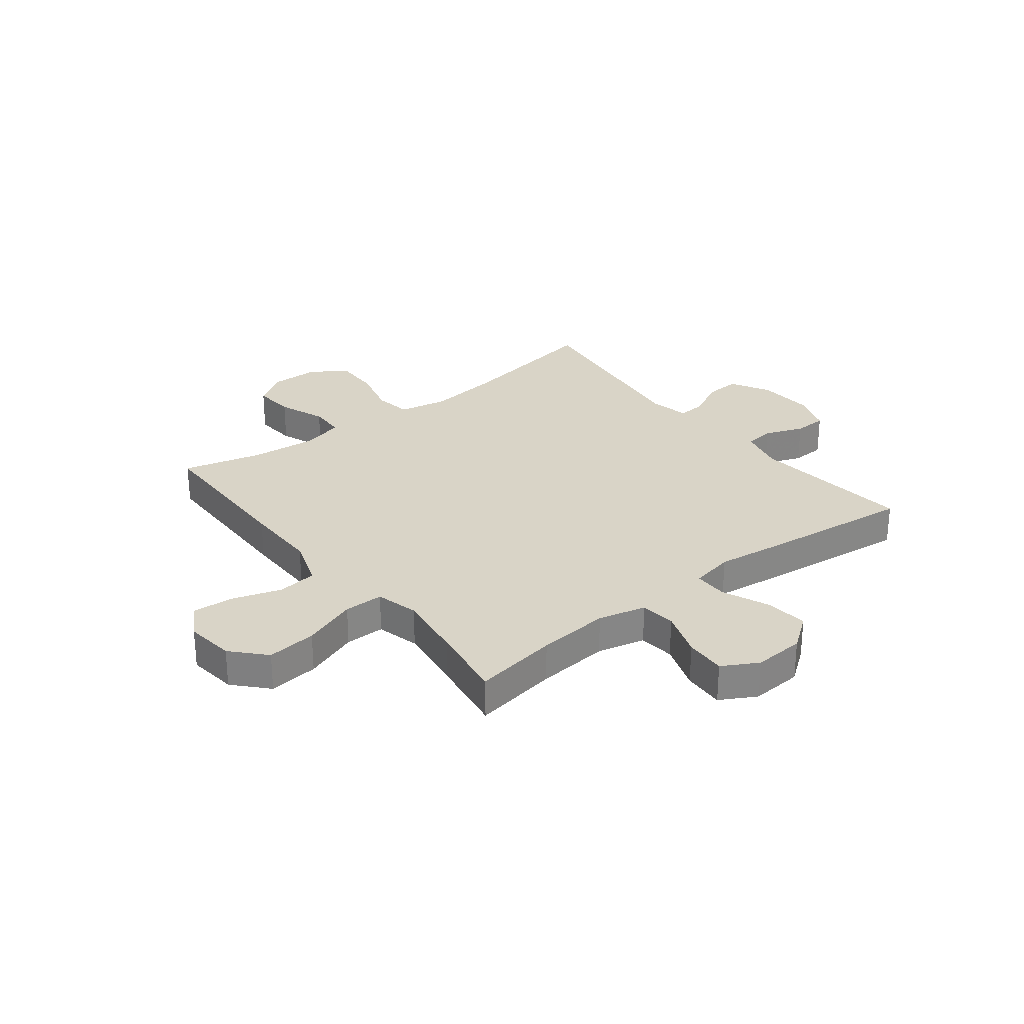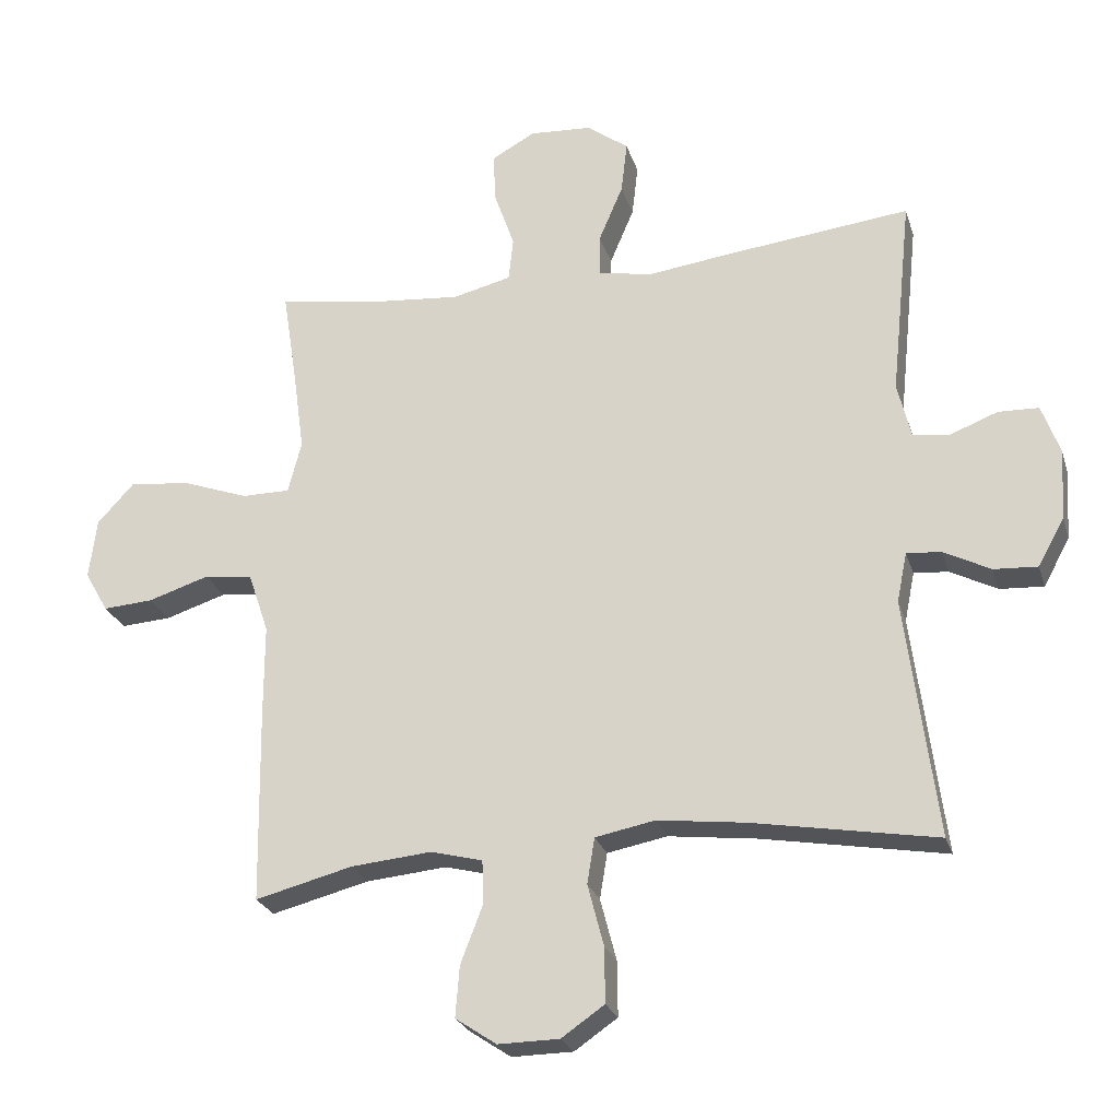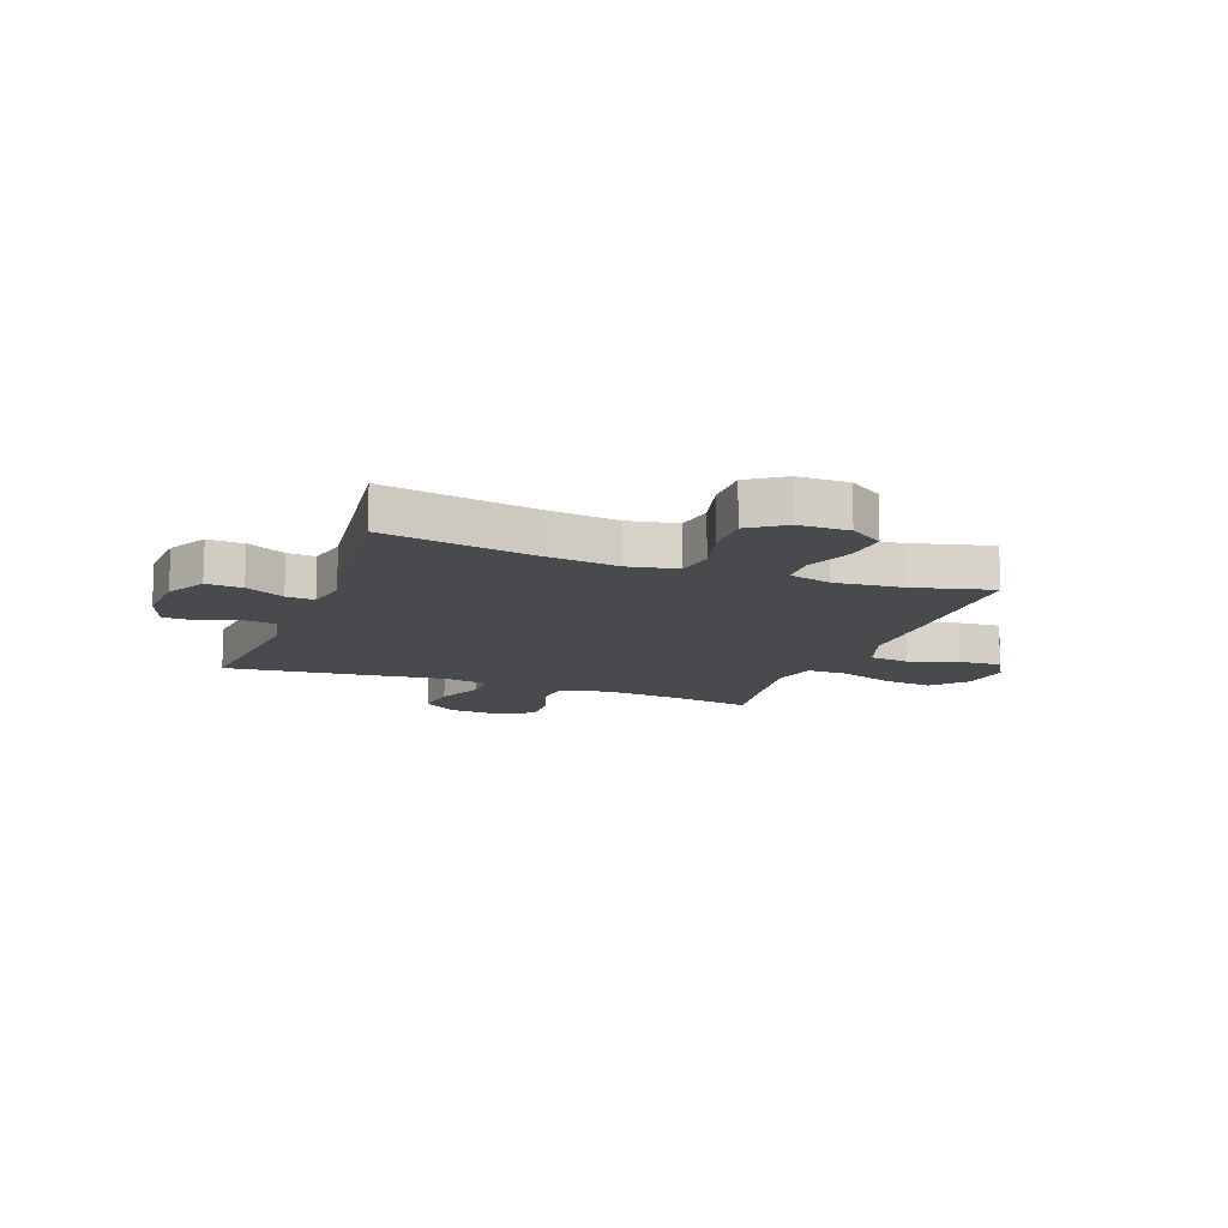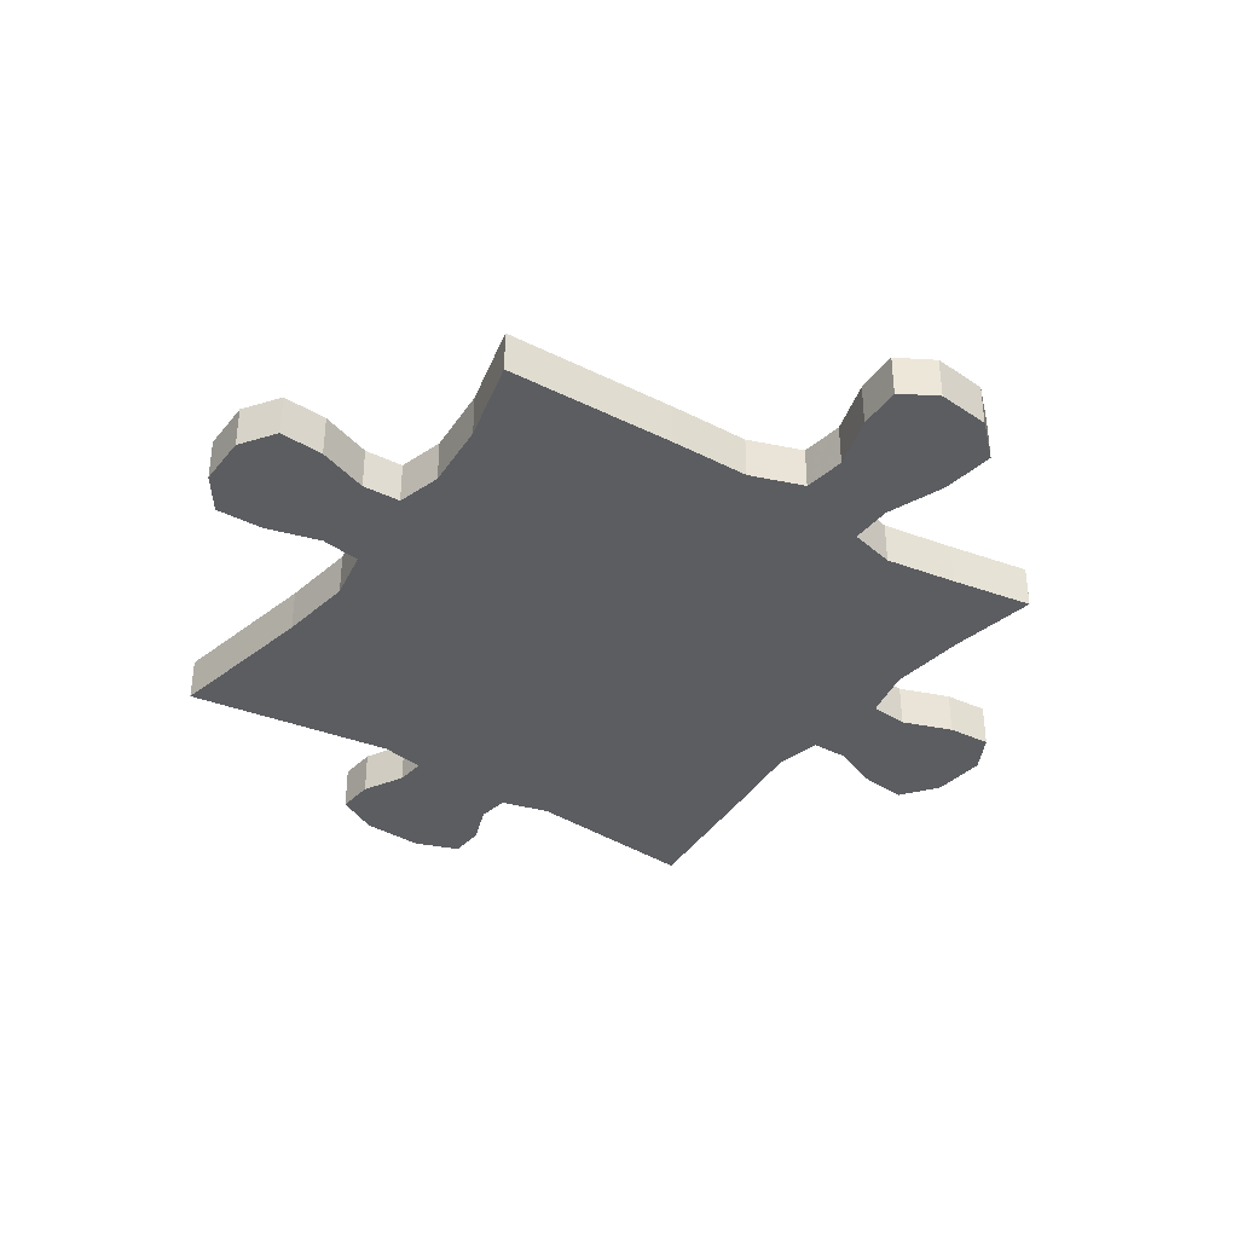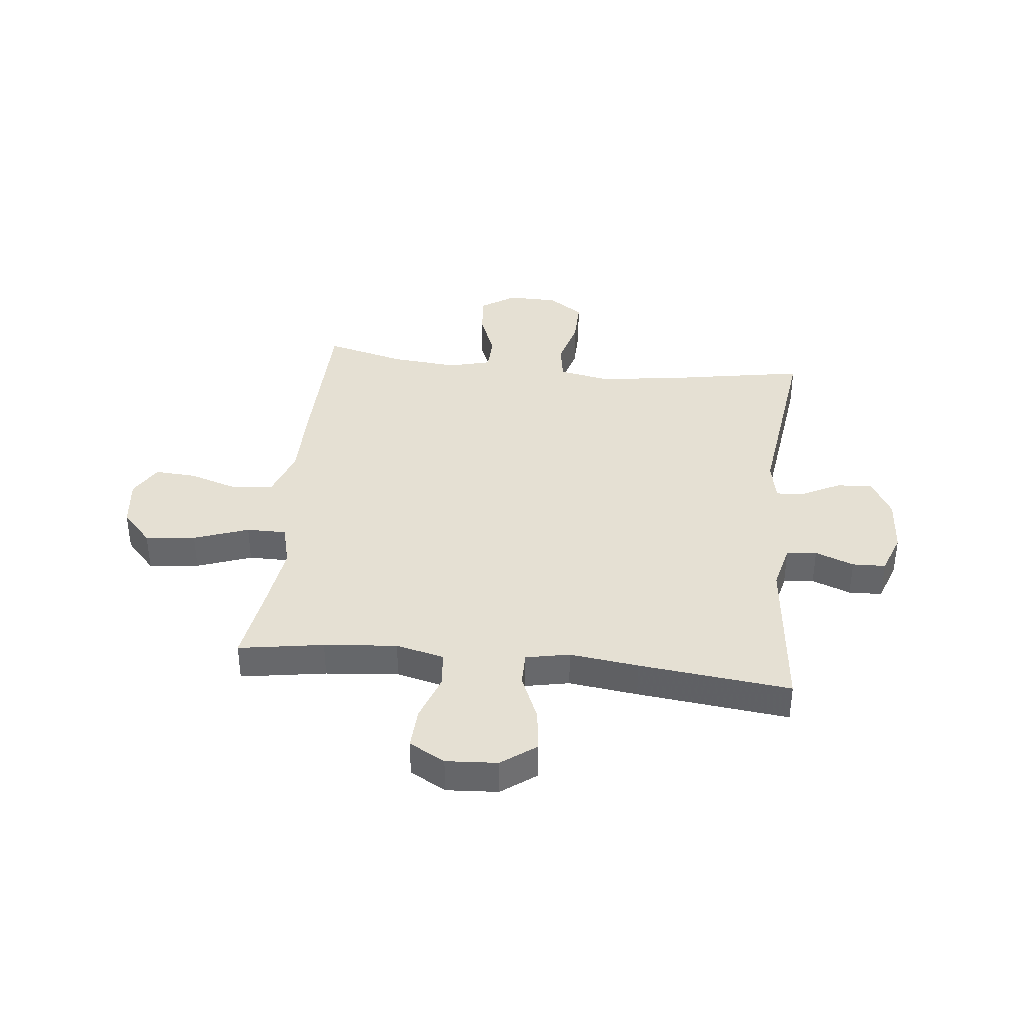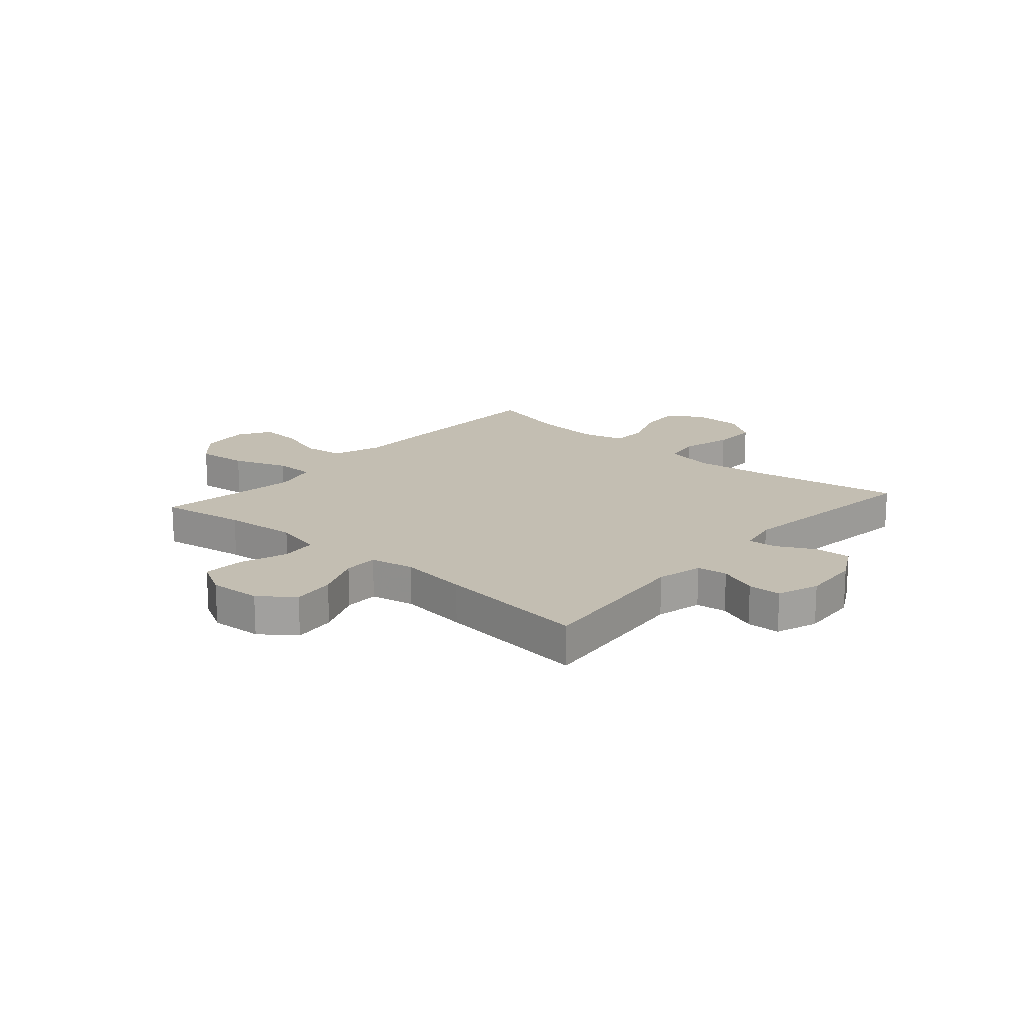
<metadata>
{"format":"obj","ext":"obj","renderer":"f3d","projection":"perspective","resolution":1024,"background":"white","views":[{"elev":28.6,"azim":-38.0,"up":"+Y"},{"elev":-25.1,"azim":15.6,"up":"+Z"},{"elev":-13.0,"azim":159.6,"up":"+Y"},{"elev":-36.2,"azim":-124.3,"up":"+Y"},{"elev":37.9,"azim":6.2,"up":"+Y"},{"elev":17.4,"azim":41.2,"up":"+Y"}]}
</metadata>
<code>
v 0.5 0.07 0.5
v 0.469 0.07 0.202
v 0.489 0.07 0.119
v 0.544 0.07 0.112
v 0.614 0.07 0.139
v 0.674 0.07 0.137
v 0.701 0.07 0.062
v 0.694 0.07 -0.042
v 0.655 0.07 -0.113
v 0.59 0.07 -0.109
v 0.52 0.07 -0.073
v 0.469 0.07 -0.069
v 0.454 0.07 -0.143
v 0.5 0.07 -0.5
v 0.227 0.07 -0.452
v 0.096 0.07 -0.436
v 0.007 0.07 -0.453
v -0.004 0.07 -0.521
v 0.02 0.07 -0.613
v 0.021 0.07 -0.695
v -0.043 0.07 -0.739
v -0.134 0.07 -0.74
v -0.195 0.07 -0.699
v -0.189 0.07 -0.623
v -0.156 0.07 -0.537
v -0.158 0.07 -0.472
v -0.235 0.07 -0.452
v -0.355 0.07 -0.463
v -0.5 0.07 -0.5
v -0.505 0.07 -0.208
v -0.505 0.07 -0.072
v -0.536 0.07 0.019
v -0.608 0.07 0.028
v -0.699 0.07 -0.001
v -0.774 0.07 -0.006
v -0.809 0.07 0.055
v -0.798 0.07 0.145
v -0.743 0.07 0.205
v -0.652 0.07 0.195
v -0.553 0.07 0.159
v -0.481 0.07 0.159
v -0.461 0.07 0.237
v -0.478 0.07 0.359
v -0.5 0.07 0.5
v -0.346 0.07 0.475
v -0.214 0.07 0.463
v -0.127 0.07 0.484
v -0.12 0.07 0.549
v -0.15 0.07 0.635
v -0.154 0.07 0.71
v -0.089 0.07 0.746
v 0.004 0.07 0.74
v 0.066 0.07 0.694
v 0.057 0.07 0.616
v 0.021 0.07 0.531
v 0.021 0.07 0.469
v 0.1 0.07 0.453
v 0.225 0.07 0.469
v 0.5 0 0.5
v 0.469 0 0.202
v 0.489 0 0.119
v 0.544 0 0.112
v 0.614 0 0.139
v 0.674 0 0.137
v 0.701 0 0.062
v 0.694 0 -0.042
v 0.655 0 -0.113
v 0.59 0 -0.109
v 0.52 0 -0.073
v 0.469 0 -0.069
v 0.454 0 -0.143
v 0.5 0 -0.5
v 0.227 0 -0.452
v 0.096 0 -0.436
v 0.007 0 -0.453
v -0.004 0 -0.521
v 0.02 0 -0.613
v 0.021 0 -0.695
v -0.043 0 -0.739
v -0.134 0 -0.74
v -0.195 0 -0.699
v -0.189 0 -0.623
v -0.156 0 -0.537
v -0.158 0 -0.472
v -0.235 0 -0.452
v -0.355 0 -0.463
v -0.5 0 -0.5
v -0.505 0 -0.208
v -0.505 0 -0.072
v -0.536 0 0.019
v -0.608 0 0.028
v -0.699 0 -0.001
v -0.774 0 -0.006
v -0.809 0 0.055
v -0.798 0 0.145
v -0.743 0 0.205
v -0.652 0 0.195
v -0.553 0 0.159
v -0.481 0 0.159
v -0.461 0 0.237
v -0.478 0 0.359
v -0.5 0 0.5
v -0.346 0 0.475
v -0.214 0 0.463
v -0.127 0 0.484
v -0.12 0 0.549
v -0.15 0 0.635
v -0.154 0 0.71
v -0.089 0 0.746
v 0.004 0 0.74
v 0.066 0 0.694
v 0.057 0 0.616
v 0.021 0 0.531
v 0.021 0 0.469
v 0.1 0 0.453
v 0.225 0 0.469
f 57 58 1 2
f 56 57 2 3
f 52 53 54 55
f 52 55 56
f 51 52 56
f 48 49 50 51
f 47 48 51 56
f 46 47 56 3
f 43 44 45
f 42 43 45 46
f 41 42 46 3
f 37 38 39 40
f 33 34 35 36
f 32 33 36 37
f 28 29 30 31
f 27 28 31 32
f 26 27 32
f 22 23 24 25
f 22 25 26
f 21 22 26
f 18 19 20 21
f 17 18 21 26
f 16 17 26 32
f 13 14 15
f 12 13 15 16
f 8 9 10 11
f 8 11 12
f 7 8 12
f 4 5 6 7
f 4 7 12
f 32 37 40 41
f 12 16 32 41
f 3 4 12 41
f 60 59 116 115
f 61 60 115 114
f 113 112 111 110
f 114 113 110
f 114 110 109
f 109 108 107 106
f 114 109 106 105
f 61 114 105 104
f 103 102 101
f 104 103 101 100
f 61 104 100 99
f 98 97 96 95
f 94 93 92 91
f 95 94 91 90
f 89 88 87 86
f 90 89 86 85
f 90 85 84
f 83 82 81 80
f 84 83 80
f 84 80 79
f 79 78 77 76
f 84 79 76 75
f 90 84 75 74
f 73 72 71
f 74 73 71 70
f 69 68 67 66
f 70 69 66
f 70 66 65
f 65 64 63 62
f 70 65 62
f 99 98 95 90
f 99 90 74 70
f 99 70 62 61
f 1 59 60 2
f 2 60 61 3
f 3 61 62 4
f 4 62 63 5
f 5 63 64 6
f 6 64 65 7
f 7 65 66 8
f 8 66 67 9
f 9 67 68 10
f 10 68 69 11
f 11 69 70 12
f 12 70 71 13
f 13 71 72 14
f 14 72 73 15
f 15 73 74 16
f 16 74 75 17
f 17 75 76 18
f 18 76 77 19
f 19 77 78 20
f 20 78 79 21
f 21 79 80 22
f 22 80 81 23
f 23 81 82 24
f 24 82 83 25
f 25 83 84 26
f 26 84 85 27
f 27 85 86 28
f 28 86 87 29
f 29 87 88 30
f 30 88 89 31
f 31 89 90 32
f 32 90 91 33
f 33 91 92 34
f 34 92 93 35
f 35 93 94 36
f 36 94 95 37
f 37 95 96 38
f 38 96 97 39
f 39 97 98 40
f 40 98 99 41
f 41 99 100 42
f 42 100 101 43
f 43 101 102 44
f 44 102 103 45
f 45 103 104 46
f 46 104 105 47
f 47 105 106 48
f 48 106 107 49
f 49 107 108 50
f 50 108 109 51
f 51 109 110 52
f 52 110 111 53
f 53 111 112 54
f 54 112 113 55
f 55 113 114 56
f 56 114 115 57
f 57 115 116 58
f 58 116 59 1

</code>
